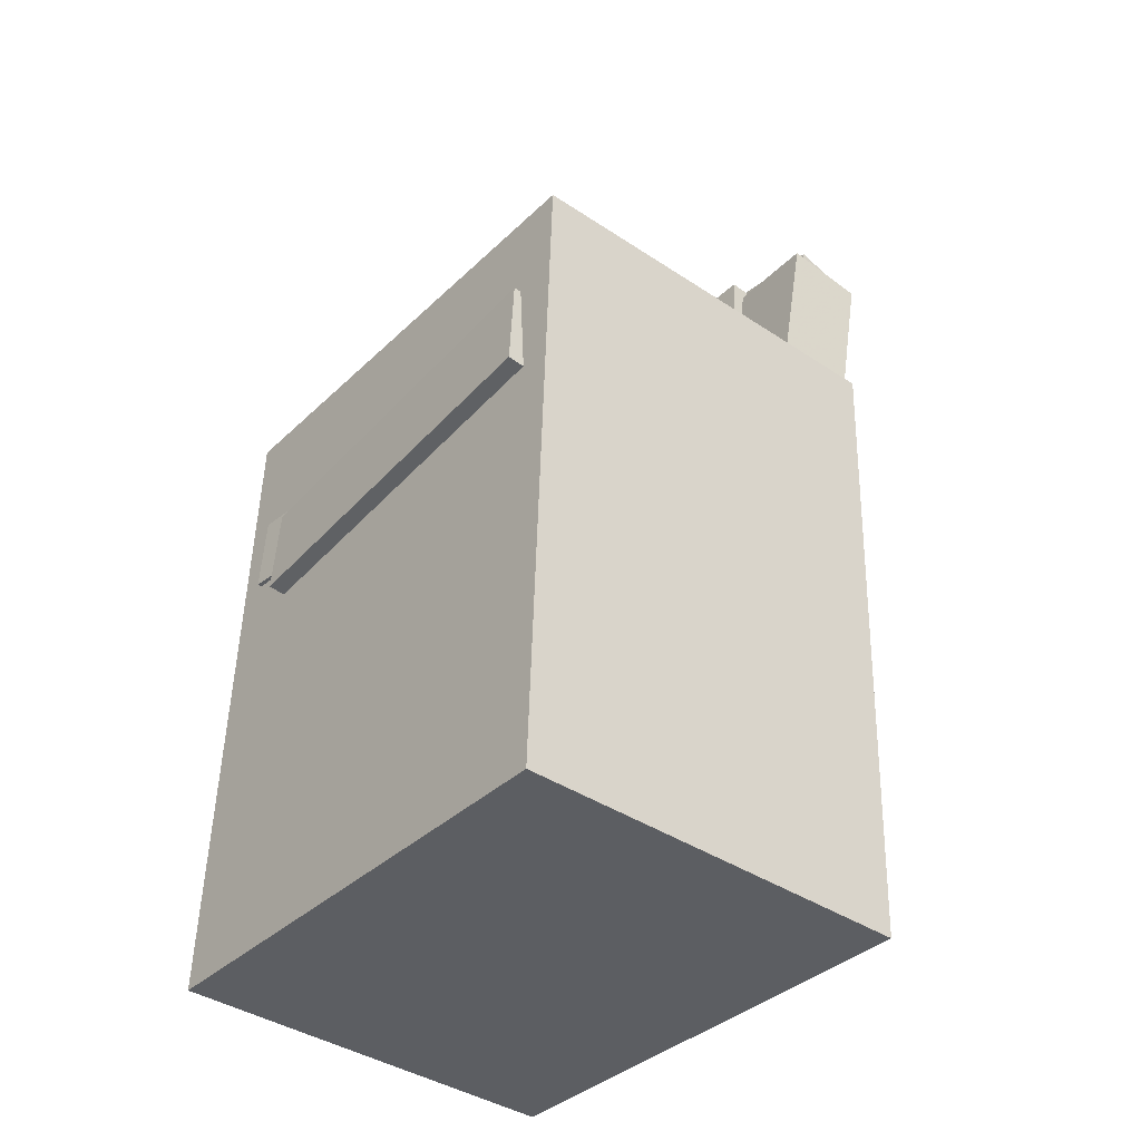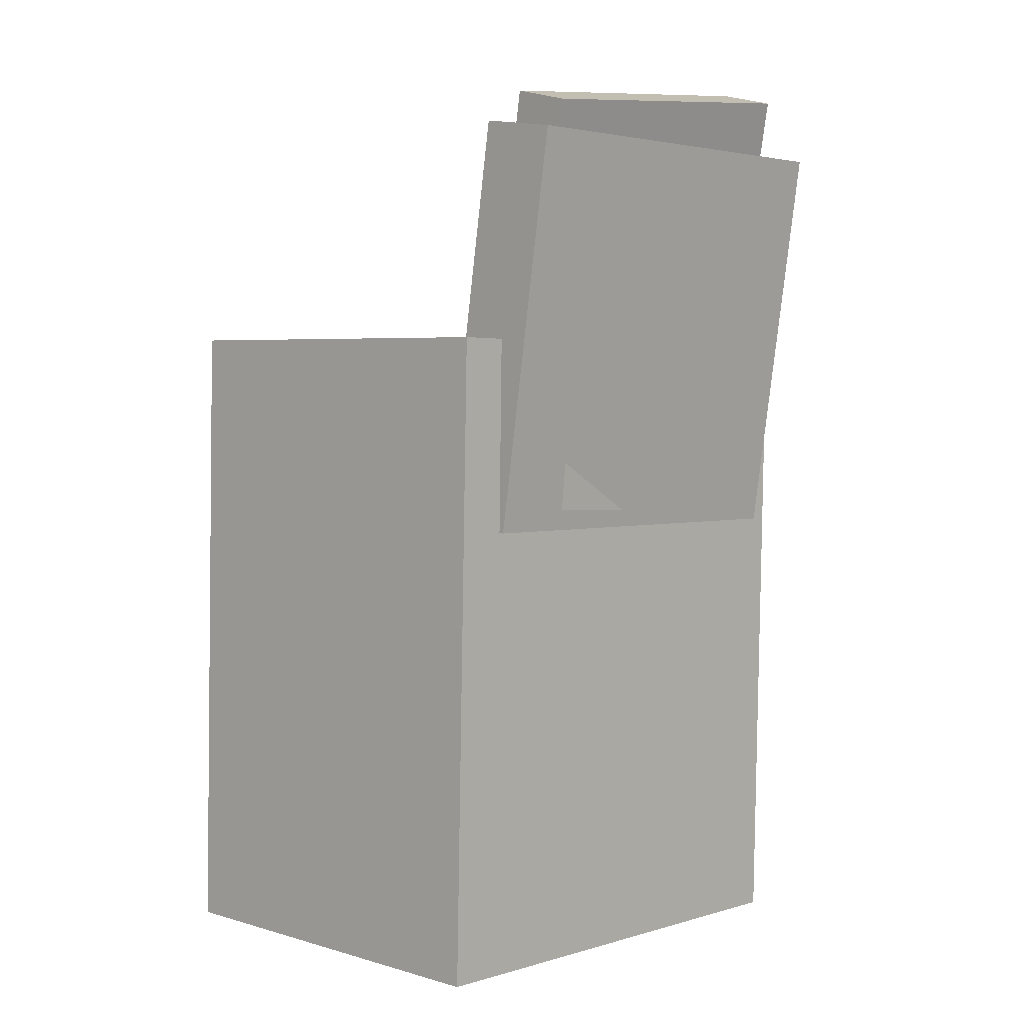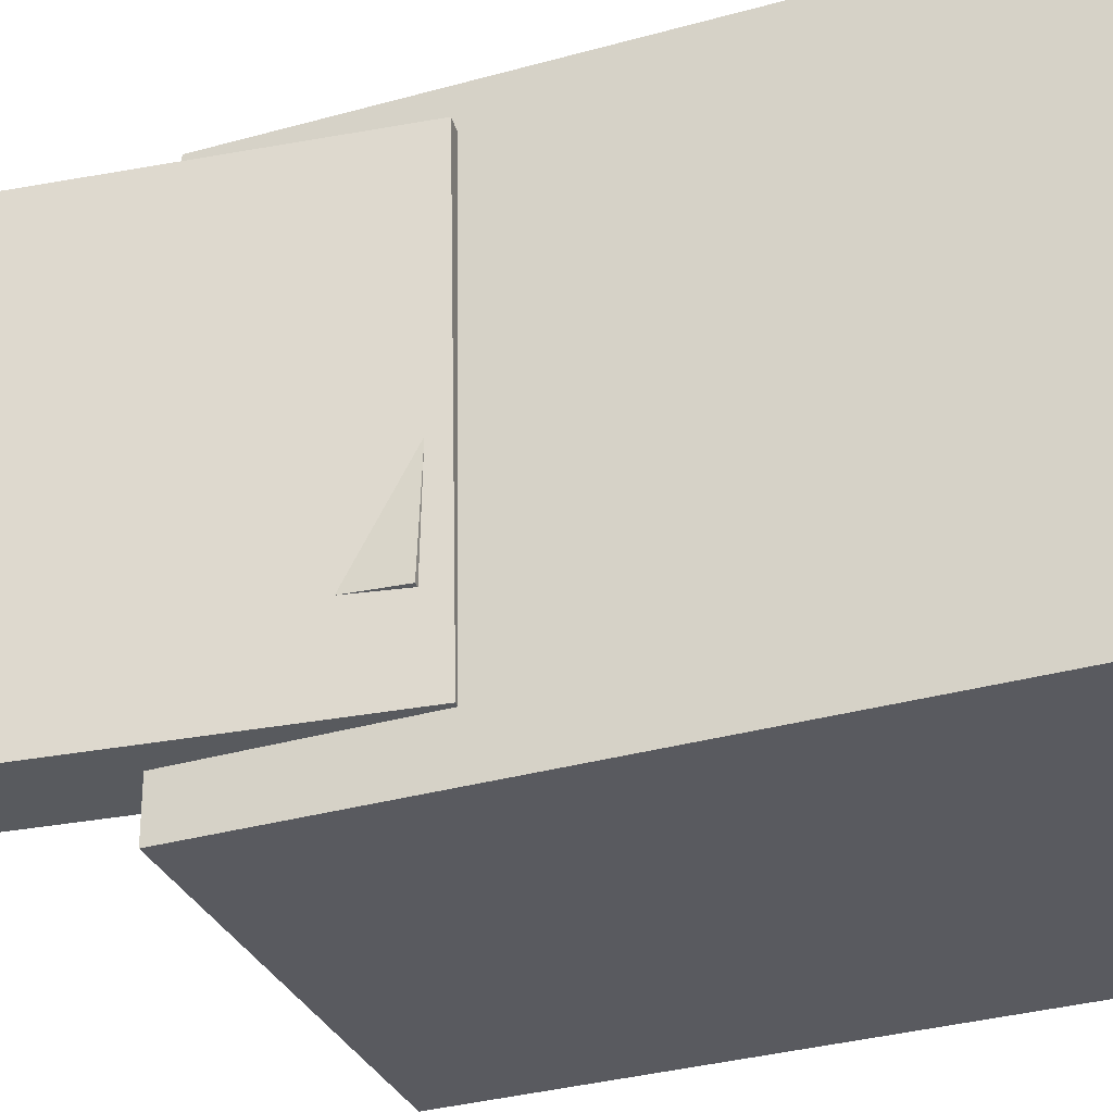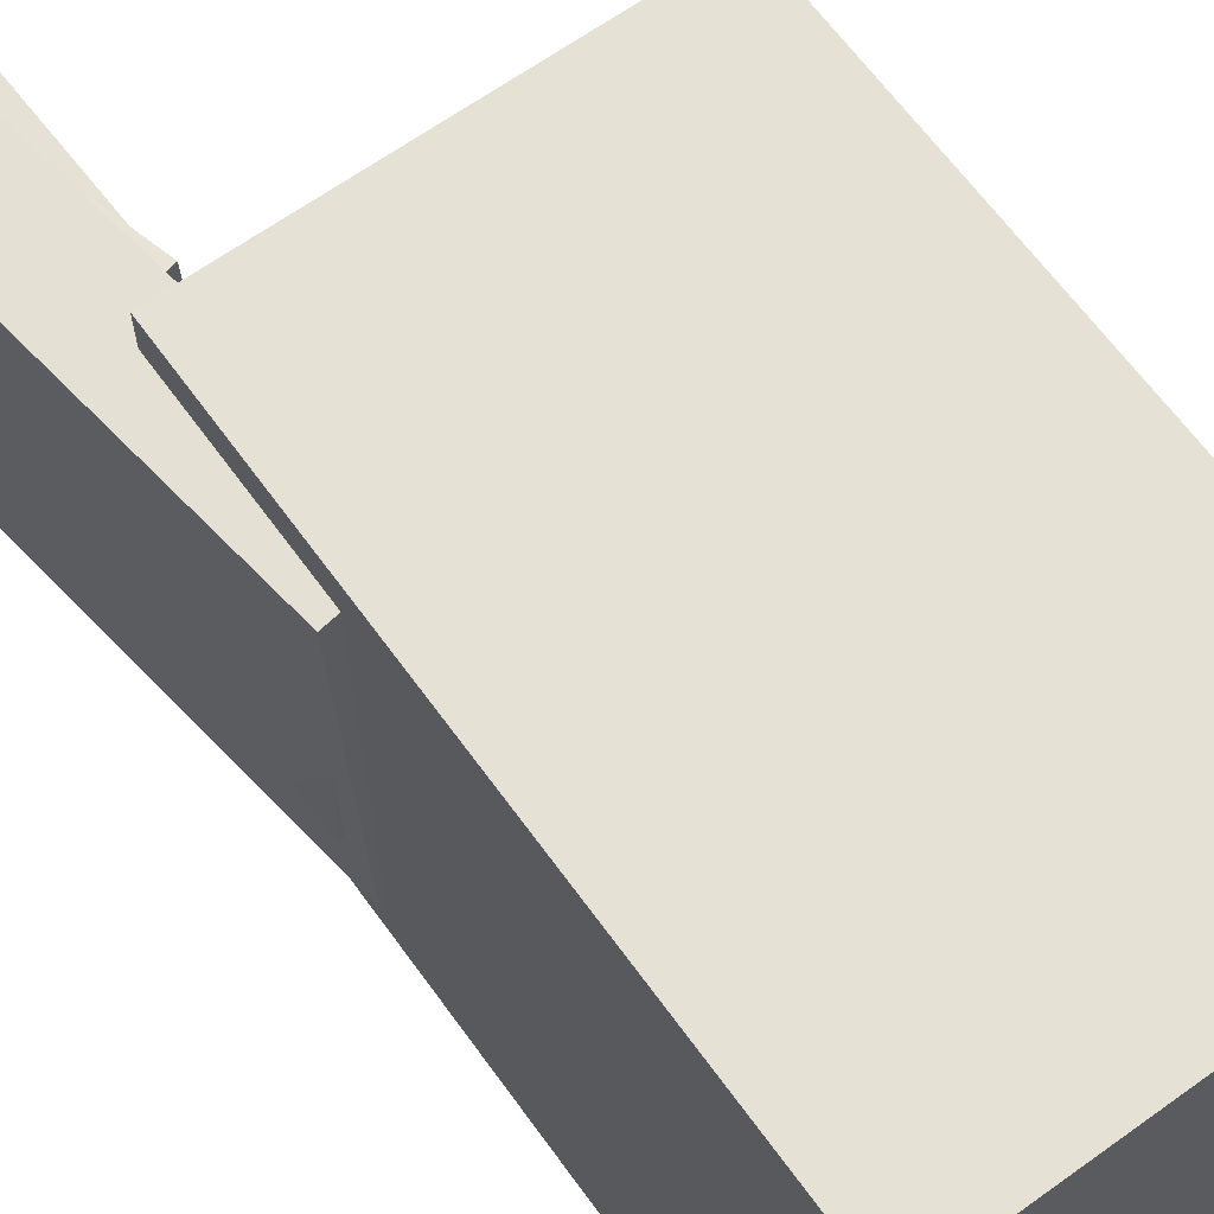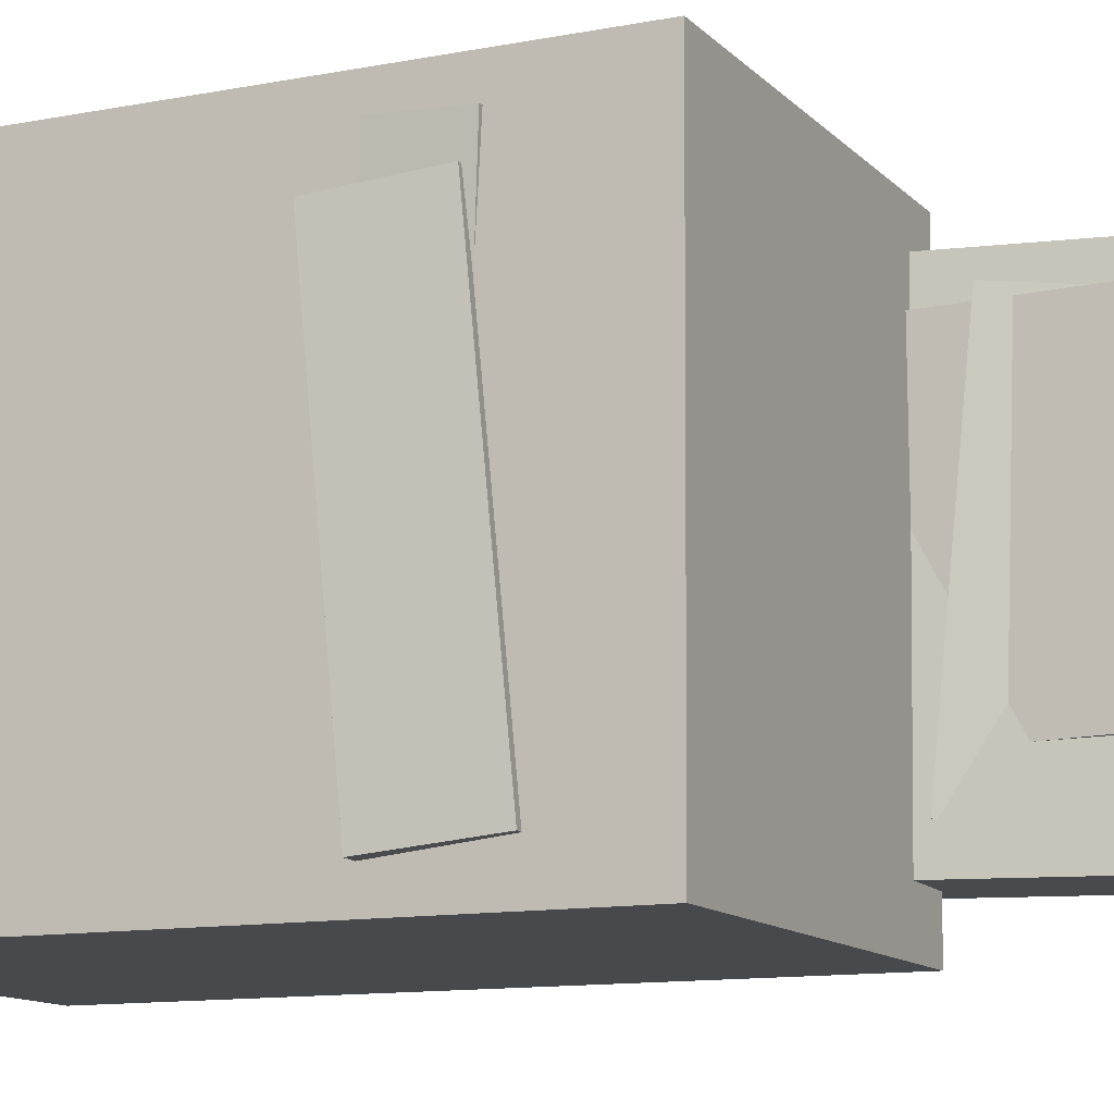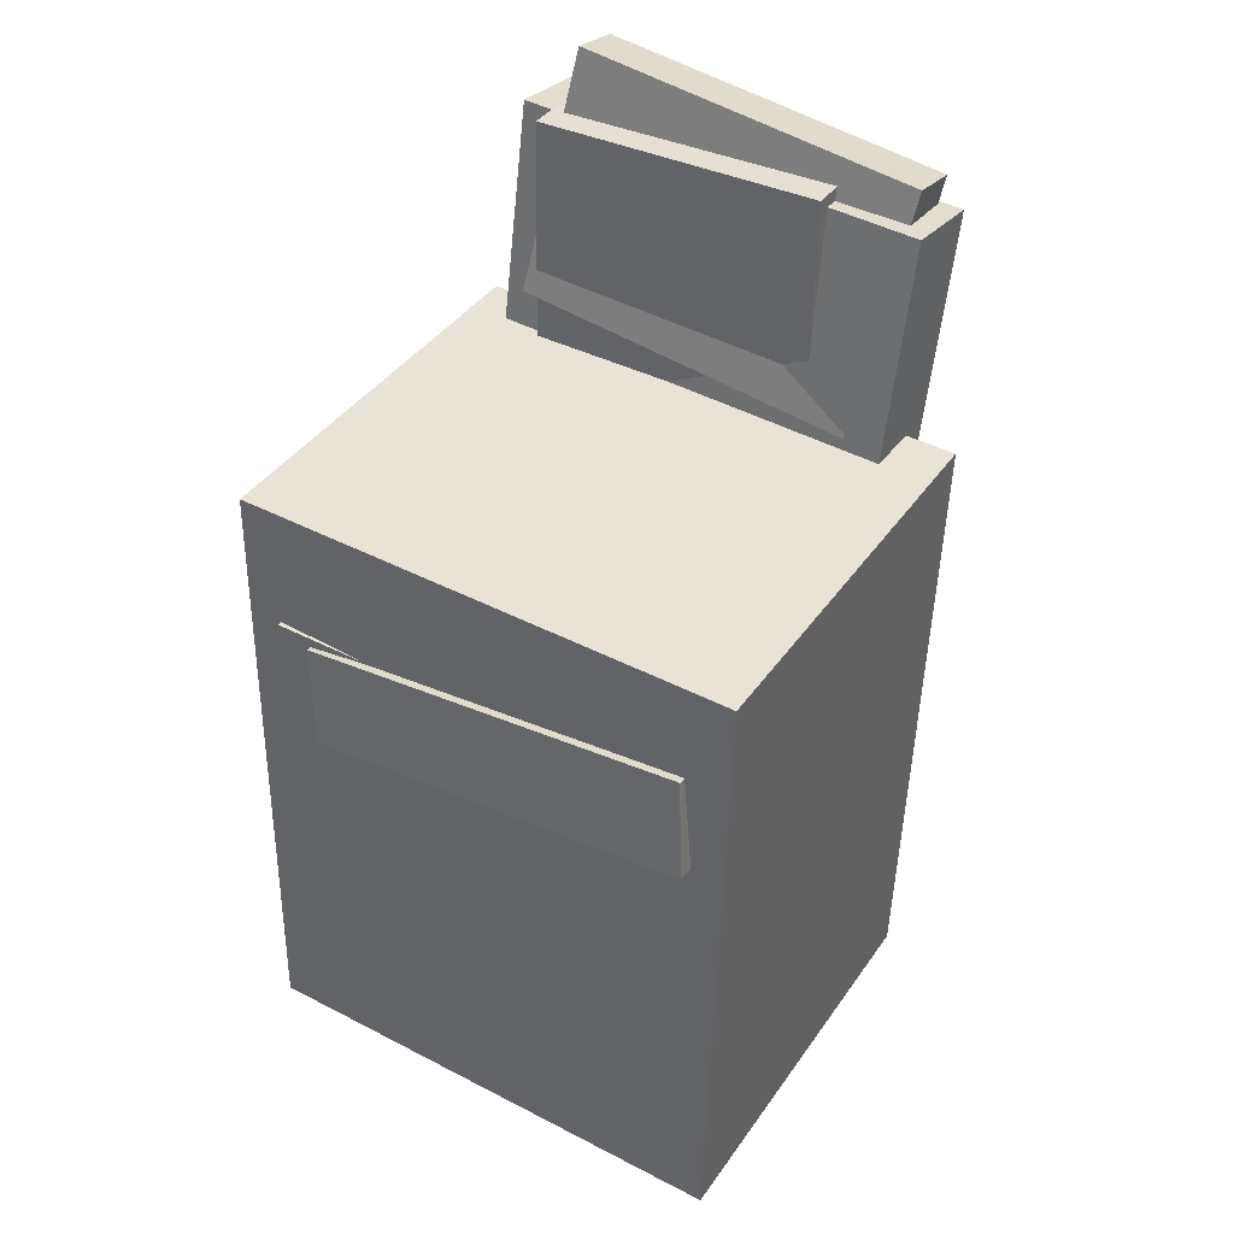
<metadata>
{"format":"obj","ext":"obj","renderer":"f3d","projection":"perspective","resolution":1024,"background":"white","views":[{"elev":-37.3,"azim":140.9,"up":"+Y"},{"elev":1.8,"azim":-136.4,"up":"+Y"},{"elev":-31.5,"azim":-67.0,"up":"+Z"},{"elev":65.3,"azim":-34.2,"up":"+Z"},{"elev":-12.4,"azim":117.2,"up":"+Z"},{"elev":42.2,"azim":121.8,"up":"+Y"}]}
</metadata>
<code>
v -0.1755 0.3343 -0.07977
v -0.1536 0.03128 -0.08751
v -0.1691 0.3293 0.1344
v -0.1472 0.02627 0.1266
v -0.1266 0.3379 -0.08115
v -0.1047 0.03484 -0.0889
v -0.1202 0.3329 0.133
v -0.09829 0.02983 0.1252
f 1.0 7.0 5.0
f 1.0 3.0 7.0
f 1.0 4.0 3.0
f 1.0 2.0 4.0
f 3.0 8.0 7.0
f 3.0 4.0 8.0
f 5.0 7.0 8.0
f 5.0 8.0 6.0
f 1.0 5.0 6.0
f 1.0 6.0 2.0
f 2.0 6.0 8.0
f 2.0 8.0 4.0
v -0.0843 0.02519 -0.1444
v -0.1348 0.3273 -0.1495
v -0.0913 0.02914 0.1621
v -0.1418 0.3313 0.157
v -0.1461 0.01484 -0.1457
v -0.1966 0.317 -0.1508
v -0.1531 0.01879 0.1608
v -0.2036 0.3209 0.1557
f 9.0 15.0 13.0
f 9.0 11.0 15.0
f 9.0 12.0 11.0
f 9.0 10.0 12.0
f 11.0 16.0 15.0
f 11.0 12.0 16.0
f 13.0 15.0 16.0
f 13.0 16.0 14.0
f 9.0 13.0 14.0
f 9.0 14.0 10.0
f 10.0 14.0 16.0
f 10.0 16.0 12.0
v -0.1029 -0.01147 -0.1619
v -0.1006 -0.03936 0.1283
v -0.1121 0.06526 -0.1544
v -0.1097 0.03737 0.1358
v 0.1732 0.0213 -0.161
v 0.1756 -0.00658 0.1292
v 0.1641 0.09803 -0.1535
v 0.1664 0.07015 0.1367
f 17.0 23.0 21.0
f 17.0 19.0 23.0
f 17.0 20.0 19.0
f 17.0 18.0 20.0
f 19.0 24.0 23.0
f 19.0 20.0 24.0
f 21.0 23.0 24.0
f 21.0 24.0 22.0
f 17.0 21.0 22.0
f 17.0 22.0 18.0
f 18.0 22.0 24.0
f 18.0 24.0 20.0
v -0.1491 0.1897 0.1404
v -0.1069 0.2006 0.1388
v -0.1958 0.3666 0.1211
v -0.1537 0.3775 0.1195
v -0.1513 0.161 -0.1166
v -0.1091 0.172 -0.1182
v -0.1981 0.3379 -0.1359
v -0.1559 0.3489 -0.1375
f 25.0 31.0 29.0
f 25.0 27.0 31.0
f 25.0 28.0 27.0
f 25.0 26.0 28.0
f 27.0 32.0 31.0
f 27.0 28.0 32.0
f 29.0 31.0 32.0
f 29.0 32.0 30.0
f 25.0 29.0 30.0
f 25.0 30.0 26.0
f 26.0 30.0 32.0
f 26.0 32.0 28.0
v -0.1309 -0.3249 0.1922
v -0.1451 0.1646 0.1888
v -0.1325 -0.3276 -0.1817
v -0.1467 0.162 -0.1851
v 0.172 -0.3162 0.1909
v 0.1578 0.1734 0.1874
v 0.1704 -0.3188 -0.1831
v 0.1562 0.1708 -0.1865
f 33.0 39.0 37.0
f 33.0 35.0 39.0
f 33.0 36.0 35.0
f 33.0 34.0 36.0
f 35.0 40.0 39.0
f 35.0 36.0 40.0
f 37.0 39.0 40.0
f 37.0 40.0 38.0
f 33.0 37.0 38.0
f 33.0 38.0 34.0
f 34.0 38.0 40.0
f 34.0 40.0 36.0
v 0.1524 0.005737 -0.0955
v -0.07463 -0.0004551 -0.0837
v 0.1506 0.06358 -0.09877
v -0.07638 0.05739 -0.08697
v 0.1655 0.02089 0.1655
v -0.06148 0.0147 0.1773
v 0.1638 0.07873 0.1622
v -0.06323 0.07254 0.174
f 41.0 47.0 45.0
f 41.0 43.0 47.0
f 41.0 44.0 43.0
f 41.0 42.0 44.0
f 43.0 48.0 47.0
f 43.0 44.0 48.0
f 45.0 47.0 48.0
f 45.0 48.0 46.0
f 41.0 45.0 46.0
f 41.0 46.0 42.0
f 42.0 46.0 48.0
f 42.0 48.0 44.0

</code>
